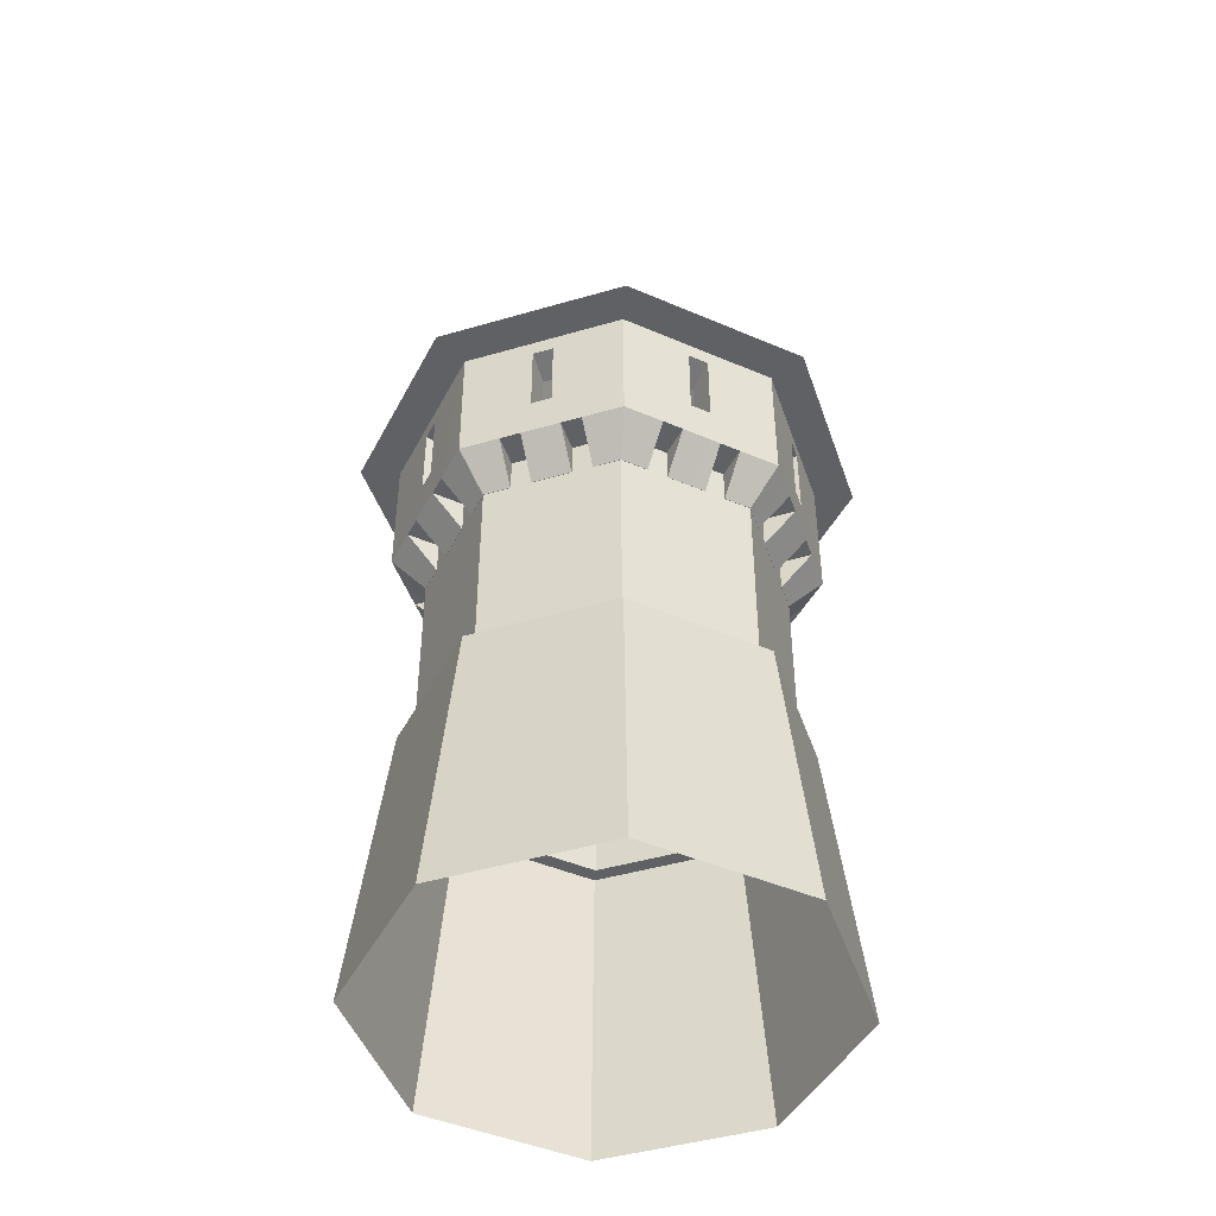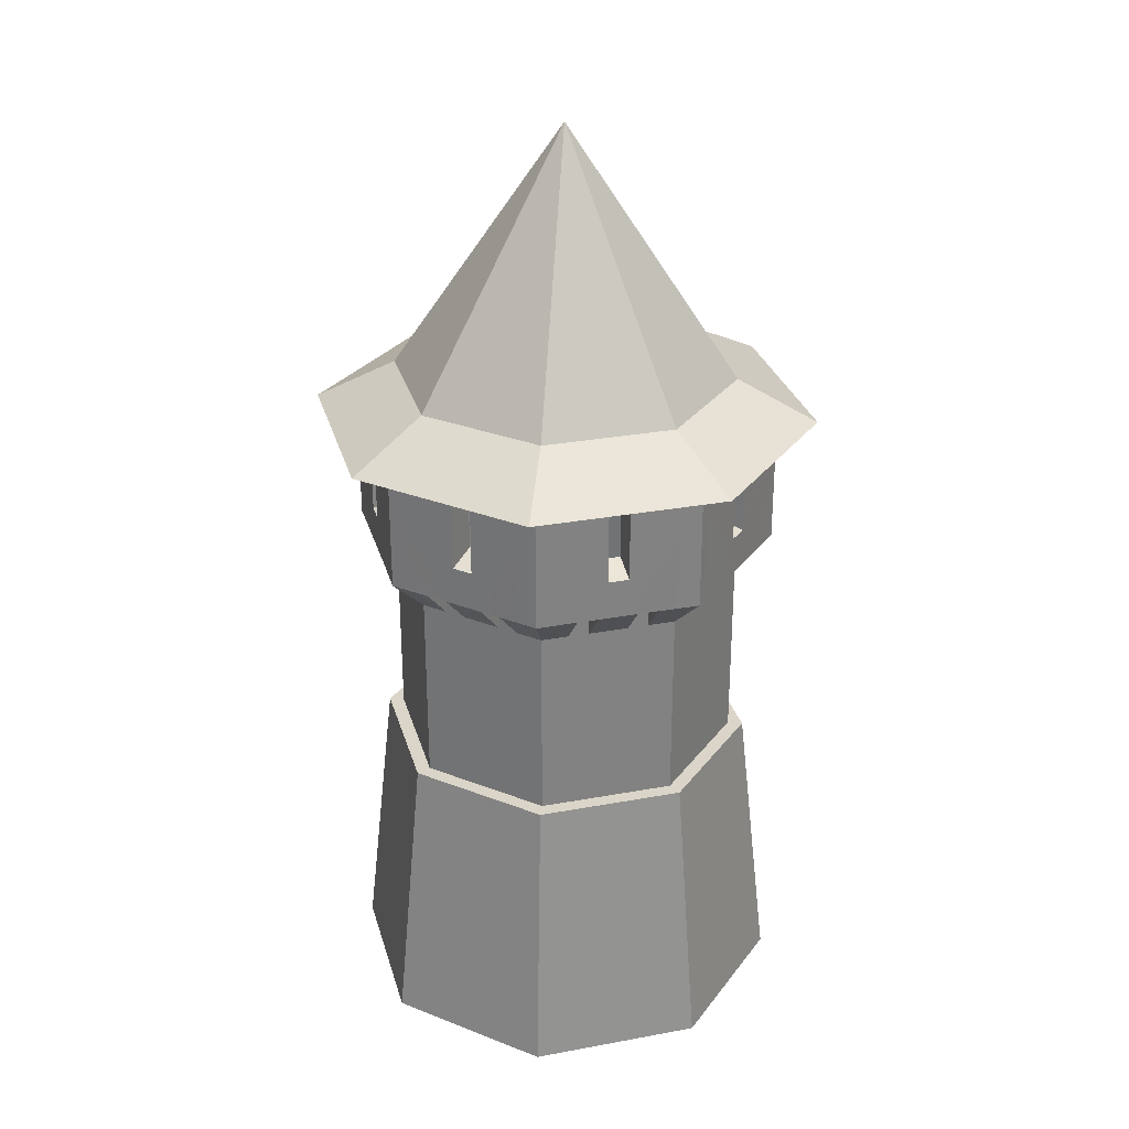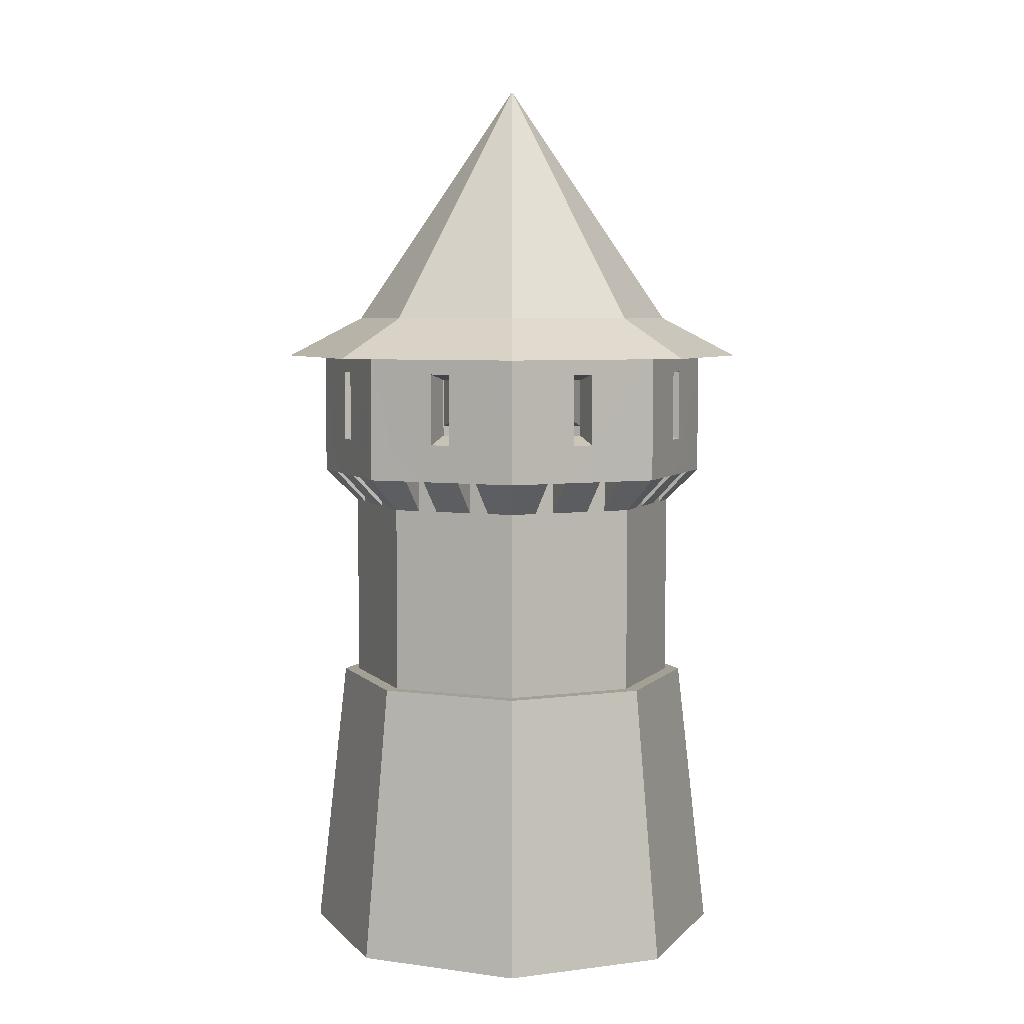
<metadata>
{"format":"obj","ext":"obj","renderer":"f3d","projection":"perspective","resolution":1024,"background":"white","views":[{"elev":-45.4,"azim":153.6,"up":"+Y"},{"elev":29.4,"azim":-60.2,"up":"+Y"},{"elev":5.8,"azim":67.6,"up":"+Y"}]}
</metadata>
<code>
o tower
v 0 0.9301 -0.3948
v 0.1635 0.9301 -0.3948
v -0.2792 0.9301 0.2792
v -0.3948 0.9301 0.1635
v -0.3948 0.9301 -0
v -0.3948 0.9301 -0.1635
v -0.2792 0.9301 -0.2792
v -0.1635 0.9301 -0.3948
v 0.2792 0.9301 -0.2792
v 0.3948 0.9301 -0.1635
v 0.3948 0.9301 -0
v 0.3948 0.9301 0.1635
v 0.2792 0.9301 0.2792
v 0.1635 0.9301 0.3948
v 0 0.9301 0.3948
v -0.1635 0.9301 0.3948
v 0 2.289 -0
v 0.1586 1.678 -0.3829
v -0.1586 1.678 -0.3829
v -0.3829 1.678 0.1586
v -0.1586 1.678 0.3829
v -0.3829 1.678 -0.1586
v 0.3829 1.678 0.1586
v 0.3829 1.678 -0.1586
v 0.1586 1.678 0.3829
v 0.233 1.576 -0.5626
v 0.5626 1.576 -0.233
v 0.5626 1.576 0.233
v 0.233 1.576 0.5626
v -0.233 1.576 0.5626
v -0.5626 1.576 0.233
v -0.5626 1.576 -0.233
v -0.233 1.576 -0.5626
v -0.1635 1.179 -0.3948
v -0.09757 1.179 -0.3948
v 0.1635 1.179 -0.3948
v 0.09783 1.179 -0.3948
v -0.2101 1.179 0.3482
v -0.3948 1.179 0.1635
v -0.3483 1.179 0.21
v -0.3948 1.179 0.09755
v -0.3948 1.179 -0.1635
v -0.3948 1.179 -0.09785
v -0.3481 1.179 -0.2102
v -0.2099 1.179 -0.3484
v 0.2101 1.179 -0.3482
v 0.3948 1.179 -0.1635
v 0.3948 1.179 -0.09779
v 0.3948 1.179 0.1635
v 0.3483 1.179 0.21
v 0.1635 1.179 0.3948
v 0.2102 1.179 0.3482
v 0.09776 1.179 0.3948
v -0.1635 1.179 0.3948
v -0.09764 1.179 0.3948
v 0.04783 1.179 -0.3948
v -0.04757 1.179 -0.3948
v -0.3129 1.179 0.2454
v -0.3948 1.179 0.04755
v -0.3948 1.179 -0.04785
v -0.2453 1.179 -0.313
v -0.3128 1.179 -0.2456
v 0.3129 1.179 -0.2454
v 0.2455 1.179 -0.3129
v 0.3948 1.179 -0.04779
v 0.3948 1.179 0.04761
v 0.313 1.179 0.2454
v 0.2455 1.179 0.3128
v 0.04776 1.179 0.3948
v -0.04764 1.179 0.3948
v -0.1959 1.576 0.4737
v 0.1965 1.576 0.4736
v 0.4737 1.576 -0.1858
v 0.2037 1.576 -0.4663
v -0.1963 1.576 -0.4738
v -0.4737 1.576 -0.1962
v -0.4736 1.576 0.1963
v 0.04783 1.262 -0.3948
v -0.3129 1.262 0.2454
v -0.3948 1.262 -0.04785
v -0.2453 1.262 -0.313
v 0.3483 1.179 -0.2101
v 0.3948 1.179 0.09761
v 0.2455 1.262 0.3128
v -0.04764 1.262 0.3948
v -0.09757 1.262 -0.3948
v -0.2455 1.179 0.3129
v -0.2101 1.262 0.3482
v -0.3948 1.262 0.09755
v -0.3481 1.262 -0.2102
v 0.2101 1.262 -0.3482
v 0.3948 1.262 -0.04779
v 0.3483 1.262 0.21
v 0.313 1.262 0.2454
v 0.09776 1.262 0.3948
v 0.4663 1.576 0.2035
v 0.09783 1.262 -0.3948
v -0.3483 1.262 0.21
v -0.3948 1.262 -0.09785
v -0.2099 1.262 -0.3484
v 0.3129 1.262 -0.2454
v 0.3948 1.262 0.04761
v 0.2102 1.262 0.3482
v -0.09764 1.262 0.3948
v -0.04757 1.262 -0.3948
v -0.2455 1.262 0.3129
v -0.3948 1.262 0.04755
v -0.3128 1.262 -0.2456
v 0.2455 1.262 -0.3129
v 0.3948 1.262 -0.09779
v 0.04776 1.262 0.3948
v -0.1877 1.576 0.4736
v 0.4737 1.576 0.1959
v 0.2023 1.576 0.4676
v 0.4736 1.576 -0.1964
v -0.4736 1.576 -0.1879
v -0.4677 1.576 0.2021
v 0.3483 1.262 -0.2101
v 0.3948 1.262 0.09761
v 0.1961 1.576 -0.4738
v -0.2021 1.576 -0.4679
v 0.1637 1.179 -0.3954
v -0.1634 1.179 -0.3954
v -0.04757 1.179 -0.3954
v -0.09757 1.179 -0.3954
v 0.04783 1.179 -0.3954
v 0.09783 1.179 -0.3954
v -0.04757 1.262 -0.4735
v -0.09757 1.262 -0.4735
v 0.1951 1.262 -0.4738
v 0.09783 1.262 -0.4738
v 0.04783 1.262 -0.4738
v -0.197 1.262 -0.474
v -0.025 1.357 -0.4738
v 0.025 1.357 -0.4738
v -0.025 1.537 -0.4738
v 0.025 1.537 -0.4738
v 0.025 1.378 -0.4
v -0.025 1.378 -0.4
v 0.025 1.52 -0.4
v -0.025 1.52 -0.4
v -0.1394 1.411 -0.4738
v 0.1388 1.352 -0.4738
v -0.395 1.179 -0.164
v -0.3131 1.179 -0.2459
v -0.3485 1.179 -0.2106
v -0.2457 1.179 -0.3134
v -0.2103 1.179 -0.3487
v -0.3683 1.262 -0.3011
v -0.4037 1.262 -0.2658
v -0.2657 1.262 -0.4042
v -0.3011 1.262 -0.3688
v -0.4743 1.262 -0.1958
v -0.3526 1.357 -0.3173
v -0.3172 1.357 -0.3526
v -0.3526 1.537 -0.3173
v -0.3172 1.537 -0.3526
v -0.2651 1.378 -0.3005
v -0.3004 1.378 -0.2651
v -0.2651 1.52 -0.3005
v -0.3004 1.52 -0.2651
v -0.4335 1.411 -0.2364
v -0.2367 1.352 -0.4331
v -0.3952 1.179 0.1634
v -0.3952 1.179 0.04755
v -0.3952 1.179 0.09755
v -0.3952 1.179 -0.04785
v -0.3952 1.179 -0.09785
v -0.4732 1.262 0.04755
v -0.4732 1.262 0.09755
v -0.4736 1.262 -0.09785
v -0.4736 1.262 -0.04785
v -0.4738 1.262 0.197
v -0.4735 1.357 0.02498
v -0.4735 1.357 -0.02502
v -0.4735 1.537 0.02498
v -0.4735 1.537 -0.02502
v -0.3998 1.378 -0.02502
v -0.3998 1.378 0.02498
v -0.3998 1.52 -0.02502
v -0.3998 1.52 0.02498
v -0.4736 1.411 0.1394
v -0.4735 1.352 -0.1388
v -0.1638 1.179 0.395
v -0.2457 1.179 0.3131
v -0.2104 1.179 0.3484
v -0.3132 1.179 0.2456
v -0.3485 1.179 0.2103
v -0.3009 1.262 0.3683
v -0.2655 1.262 0.4036
v -0.4039 1.262 0.2657
v -0.3686 1.262 0.301
v -0.1956 1.262 0.4743
v -0.3171 1.357 0.3525
v -0.3524 1.357 0.3172
v -0.3171 1.537 0.3525
v -0.3524 1.537 0.3172
v -0.3003 1.378 0.265
v -0.2649 1.378 0.3004
v -0.3003 1.52 0.265
v -0.2649 1.52 0.3004
v -0.2362 1.411 0.4335
v -0.4329 1.352 0.2367
v 0.1636 1.179 0.3952
v 0.04776 1.179 0.3952
v 0.09776 1.179 0.3952
v -0.04764 1.179 0.3952
v -0.09764 1.179 0.3952
v 0.04776 1.262 0.4732
v 0.09776 1.262 0.4732
v -0.09764 1.262 0.4735
v -0.04764 1.262 0.4735
v 0.1972 1.262 0.4738
v 0.0252 1.357 0.4735
v -0.0248 1.357 0.4735
v 0.0252 1.537 0.4735
v -0.0248 1.537 0.4735
v -0.0248 1.378 0.3998
v 0.0252 1.378 0.3998
v -0.0248 1.52 0.3998
v 0.0252 1.52 0.3998
v 0.1396 1.411 0.4736
v -0.1386 1.352 0.4735
v 0.3953 1.179 -0.164
v 0.2459 1.179 -0.3133
v 0.2105 1.179 -0.3487
v 0.3134 1.179 -0.2459
v 0.3487 1.179 -0.2105
v 0.3011 1.262 -0.3685
v 0.2657 1.262 -0.4039
v 0.4729 1.262 -0.1971
v 0.4041 1.262 -0.2659
v 0.3688 1.262 -0.3013
v 0.3173 1.357 -0.3528
v 0.3526 1.357 -0.3174
v 0.3173 1.537 -0.3528
v 0.3526 1.537 -0.3174
v 0.3005 1.378 -0.2653
v 0.2651 1.378 -0.3006
v 0.3005 1.52 -0.2653
v 0.2651 1.52 -0.3006
v 0.2364 1.411 -0.4337
v 0.4331 1.352 -0.237
v 0.3954 1.179 0.1635
v 0.3954 1.179 -0.04779
v 0.3954 1.179 -0.09779
v 0.3954 1.179 0.04761
v 0.3954 1.179 0.09761
v 0.4734 1.262 -0.04779
v 0.4734 1.262 -0.09779
v 0.4737 1.262 0.1949
v 0.4738 1.262 0.09761
v 0.4738 1.262 0.04761
v 0.4737 1.357 -0.02522
v 0.4737 1.357 0.02478
v 0.4737 1.537 -0.02522
v 0.4737 1.537 0.02478
v 0.4 1.378 0.02478
v 0.4 1.378 -0.02522
v 0.4 1.52 0.02478
v 0.4 1.52 -0.02522
v 0.4738 1.411 -0.1396
v 0.4737 1.352 0.1386
v 0.3133 1.179 0.2457
v 0.3487 1.179 0.2103
v 0.2459 1.179 0.3131
v 0.2105 1.179 0.3485
v 0.3685 1.262 0.3009
v 0.4039 1.262 0.2655
v 0.2659 1.262 0.4039
v 0.3013 1.262 0.3685
v 0.3528 1.357 0.317
v 0.3174 1.357 0.3524
v 0.3528 1.537 0.317
v 0.3174 1.537 0.3524
v 0.2652 1.378 0.3003
v 0.3006 1.378 0.2649
v 0.2652 1.52 0.3003
v 0.3006 1.52 0.2649
v 0.4337 1.411 0.2362
v 0.2369 1.352 0.4329
v 0.1635 0.7044 -0.3948
v -0.1635 0.7044 -0.3948
v -0.3948 0.7044 0.1635
v -0.1635 0.7044 0.3948
v -0.3948 0.7044 -0.1635
v 0.3948 0.7044 -0.1635
v 0.3948 0.7044 0.1635
v 0.1635 0.7044 0.3948
v 0.1776 0.7044 -0.4289
v 0.4289 0.7044 -0.1776
v 0.4289 0.7044 0.1776
v 0.1776 0.7044 0.4289
v -0.1776 0.7044 0.4289
v -0.4289 0.7044 0.1776
v -0.4289 0.7044 -0.1776
v -0.1776 0.7044 -0.4289
v 0.2078 -0 -0.5016
v 0.5023 -0.00275 -0.2077
v 0.5016 0 0.2078
v 0.2078 0 0.5016
v -0.2078 0 0.5016
v -0.5016 0 0.2078
v -0.5016 -0 -0.2078
v -0.2078 -0 -0.5016
f 21 30 25
f 25 30 29
f 25 29 23
f 23 29 28
f 23 28 24
f 24 28 27
f 24 27 18
f 18 27 26
f 18 26 19
f 19 26 33
f 22 19 33
f 32 22 33
f 22 32 20
f 20 32 31
f 20 31 21
f 21 31 30
f 25 17 21
f 25 23 17
f 23 24 17
f 17 24 18
f 17 18 19
f 19 22 17
f 22 20 17
f 20 21 17
f 8 34 35
f 8 35 1
f 2 37 36
f 168 144 42
f 16 38 3
f 39 4 40
f 163 121 75
f 4 41 5
f 42 6 43
f 6 42 44
f 6 44 7
f 34 8 45
f 194 71 196
f 2 46 9
f 155 121 163
f 10 47 48
f 11 10 48
f 110 250 92
f 12 49 50
f 13 12 50
f 51 14 52
f 186 38 184
f 14 53 15
f 54 16 55
f 56 1 57
f 137 120 135
f 2 1 56
f 57 124 56
f 157 121 155
f 4 3 58
f 84 271 103
f 5 59 60
f 6 5 60
f 61 7 62
f 132 78 56
f 8 7 61
f 63 9 64
f 176 116 177
f 10 9 63
f 212 211 104
f 11 65 66
f 12 11 66
f 254 73 256
f 13 67 68
f 14 13 68
f 145 62 108
f 15 69 70
f 16 15 70
f 142 133 75
f 29 30 71
f 124 126 56
f 28 29 72
f 45 148 34
f 27 28 73
f 162 76 154
f 26 27 74
f 208 104 211
f 33 26 75
f 105 128 57
f 32 33 75
f 177 116 175
f 31 32 76
f 275 114 273
f 30 31 77
f 68 266 84
f 257 113 255
f 246 48 47
f 172 171 80
f 2 56 78
f 37 2 78
f 16 54 38
f 51 204 53
f 127 37 97
f 222 72 214
f 40 4 79
f 4 39 41
f 111 209 69
f 148 123 34
f 6 60 80
f 43 6 80
f 113 257 73
f 197 117 195
f 268 264 67
f 8 61 81
f 45 8 81
f 2 36 46
f 207 212 70
f 266 271 84
f 10 82 47
f 183 116 76
f 12 83 49
f 192 191 98
f 245 247 65
f 168 43 99
f 52 14 84
f 156 121 157
f 53 14 51
f 256 73 257
f 16 70 85
f 55 16 85
f 190 88 38
f 166 41 164
f 58 3 87
f 224 82 228
f 235 115 243
f 189 88 190
f 203 77 173
f 168 99 171
f 146 42 144
f 244 265 49
f 209 111 95
f 167 60 59
f 217 112 215
f 14 68 84
f 172 80 60
f 128 124 57
f 223 71 193
f 29 71 72
f 132 131 78
f 28 72 96
f 55 208 54
f 96 280 113
f 152 151 100
f 236 74 115
f 233 101 63
f 147 152 61
f 280 251 113
f 266 68 67
f 171 99 80
f 225 227 63
f 32 75 76
f 127 97 131
f 31 76 77
f 281 114 72
f 30 77 71
f 269 93 50
f 129 86 35
f 85 212 104
f 262 73 254
f 247 253 66
f 98 40 79
f 114 274 96
f 175 116 183
f 252 119 102
f 229 109 91
f 135 120 143
f 206 210 53
f 169 89 170
f 46 226 91
f 45 81 100
f 206 53 204
f 91 9 46
f 10 63 101
f 82 10 101
f 146 150 44
f 12 66 102
f 83 12 102
f 202 71 194
f 103 52 84
f 182 173 77
f 116 176 77
f 125 35 34
f 104 55 85
f 268 94 269
f 216 112 217
f 1 35 86
f 57 1 86
f 247 66 65
f 162 153 76
f 188 40 98
f 207 70 69
f 3 38 88
f 87 3 88
f 249 92 250
f 170 89 41
f 128 86 129
f 79 4 58
f 5 41 89
f 59 5 89
f 269 94 93
f 272 96 274
f 152 100 81
f 184 38 54
f 7 44 90
f 62 7 90
f 248 83 119
f 267 204 51
f 262 231 73
f 255 113 263
f 264 266 67
f 64 9 91
f 183 76 153
f 91 109 64
f 163 75 133
f 242 130 74
f 11 48 110
f 65 11 110
f 106 189 87
f 265 50 49
f 212 85 70
f 228 82 118
f 13 50 93
f 67 13 93
f 164 41 39
f 209 205 69
f 94 67 93
f 195 117 203
f 15 53 95
f 69 15 95
f 263 113 251
f 52 267 51
f 233 232 101
f 150 90 44
f 112 216 72
f 71 112 72
f 223 112 71
f 113 28 96
f 72 114 96
f 229 64 109
f 246 250 48
f 74 27 115
f 188 164 39
f 149 108 90
f 249 245 65
f 169 165 107
f 215 112 223
f 76 116 77
f 274 114 275
f 265 269 50
f 77 117 71
f 208 184 54
f 37 78 97
f 280 96 272
f 271 270 103
f 248 119 252
f 43 80 99
f 226 230 91
f 237 115 235
f 148 100 151
f 229 225 64
f 94 268 67
f 229 91 230
f 166 170 41
f 188 98 191
f 202 193 71
f 242 74 234
f 224 246 47
f 214 72 216
f 210 95 53
f 87 185 58
f 187 192 79
f 231 115 73
f 86 105 57
f 222 213 72
f 253 102 66
f 87 88 106
f 281 72 213
f 82 224 47
f 89 107 59
f 228 118 232
f 189 106 88
f 64 225 63
f 90 108 62
f 137 75 120
f 189 185 87
f 226 46 122
f 122 46 36
f 249 65 92
f 267 52 103
f 92 65 110
f 185 187 58
f 165 167 59
f 79 192 98
f 186 190 38
f 40 188 39
f 152 81 61
f 253 252 102
f 130 120 74
f 227 233 63
f 236 115 237
f 95 111 69
f 243 115 231
f 196 117 197
f 209 95 210
f 27 73 115
f 26 74 120
f 76 75 121
f 143 120 130
f 250 110 48
f 82 101 118
f 43 168 42
f 83 102 119
f 182 77 174
f 167 172 60
f 126 132 56
f 205 207 69
f 128 105 86
f 169 107 89
f 58 187 79
f 165 59 107
f 174 77 176
f 267 103 270
f 131 97 78
f 125 34 123
f 117 196 71
f 136 75 137
f 146 44 42
f 125 129 35
f 156 76 121
f 149 145 108
f 203 117 77
f 145 147 61
f 113 73 28
f 244 49 83
f 154 76 156
f 120 75 26
f 232 118 101
f 148 45 100
f 62 145 61
f 149 90 150
f 141 139 134
f 139 138 134
f 138 135 134
f 140 136 137
f 140 141 136
f 135 138 137
f 138 140 137
f 141 134 136
f 129 125 123
f 127 131 122
f 124 128 126
f 134 135 128
f 128 129 134
f 142 134 129
f 135 143 132
f 131 132 143
f 143 130 131
f 122 131 130
f 142 129 133
f 129 123 133
f 128 135 132
f 126 128 132
f 161 159 154
f 159 158 154
f 158 155 154
f 160 156 157
f 160 161 156
f 155 158 157
f 158 160 157
f 161 154 156
f 150 146 144
f 148 151 123
f 145 149 147
f 154 155 149
f 149 150 154
f 162 154 150
f 155 163 152
f 151 152 163
f 163 133 151
f 123 151 133
f 162 150 153
f 150 144 153
f 149 155 152
f 147 149 152
f 181 179 174
f 179 178 174
f 178 175 174
f 180 176 177
f 180 181 176
f 175 178 177
f 178 180 177
f 181 174 176
f 170 166 164
f 168 171 144
f 165 169 167
f 174 175 169
f 169 170 174
f 182 174 170
f 175 183 172
f 171 172 183
f 183 153 171
f 144 171 153
f 182 170 173
f 170 164 173
f 169 175 172
f 167 169 172
f 201 199 194
f 199 198 194
f 198 195 194
f 200 196 197
f 200 201 196
f 195 198 197
f 198 200 197
f 201 194 196
f 190 186 184
f 188 191 164
f 185 189 187
f 194 195 189
f 189 190 194
f 202 194 190
f 195 203 192
f 191 192 203
f 203 173 191
f 164 191 173
f 202 190 193
f 190 184 193
f 189 195 192
f 187 189 192
f 221 219 214
f 219 218 214
f 218 215 214
f 220 216 217
f 220 221 216
f 215 218 217
f 218 220 217
f 221 214 216
f 210 206 204
f 208 211 184
f 205 209 207
f 214 215 209
f 209 210 214
f 222 214 210
f 215 223 212
f 211 212 223
f 223 193 211
f 184 211 193
f 222 210 213
f 210 204 213
f 209 215 212
f 207 209 212
f 241 239 234
f 239 238 234
f 238 235 234
f 240 236 237
f 240 241 236
f 235 238 237
f 238 240 237
f 241 234 236
f 230 226 122
f 228 232 224
f 225 229 227
f 234 235 229
f 229 230 234
f 242 234 230
f 235 243 233
f 232 233 243
f 243 231 232
f 224 232 231
f 242 230 130
f 230 122 130
f 229 235 233
f 227 229 233
f 261 259 254
f 259 258 254
f 258 255 254
f 260 256 257
f 260 261 256
f 255 258 257
f 258 260 257
f 261 254 256
f 250 246 224
f 248 252 244
f 245 249 247
f 254 255 249
f 249 250 254
f 262 254 250
f 255 263 253
f 252 253 263
f 263 251 252
f 244 252 251
f 262 250 231
f 250 224 231
f 249 255 253
f 247 249 253
f 279 277 272
f 277 276 272
f 276 273 272
f 278 274 275
f 278 279 274
f 273 276 275
f 276 278 275
f 279 272 274
f 269 265 244
f 267 270 204
f 264 268 266
f 272 273 268
f 268 269 272
f 280 272 269
f 273 281 271
f 270 271 281
f 281 213 270
f 204 270 213
f 280 269 251
f 269 244 251
f 268 273 271
f 266 268 271
f 122 36 37
f 122 37 127
f 234 74 236
f 208 55 104
f 142 75 134
f 244 83 248
f 273 114 281
f 134 75 136
f 8 1 282
f 1 2 282
f 287 290 282
f 3 284 285
f 3 285 16
f 3 4 284
f 4 5 286
f 5 6 286
f 7 286 6
f 8 283 286
f 7 8 286
f 284 294 285
f 9 287 282
f 9 282 2
f 9 10 287
f 10 11 288
f 11 12 288
f 13 288 12
f 14 289 288
f 13 14 288
f 14 15 285
f 15 16 285
f 8 282 283
f 4 286 284
f 10 288 287
f 14 285 289
f 289 285 294
f 293 289 294
f 301 293 294
f 288 289 293
f 292 288 293
f 300 292 293
f 300 293 301
f 287 288 292
f 291 287 292
f 299 291 292
f 299 292 300
f 290 287 291
f 298 290 291
f 298 291 299
f 283 282 290
f 297 283 290
f 305 297 290
f 305 290 298
f 286 283 297
f 296 286 297
f 304 296 297
f 304 297 305
f 295 284 286
f 295 286 296
f 303 295 296
f 303 296 304
f 294 302 301
f 284 295 294
f 295 303 294
f 294 303 302

</code>
